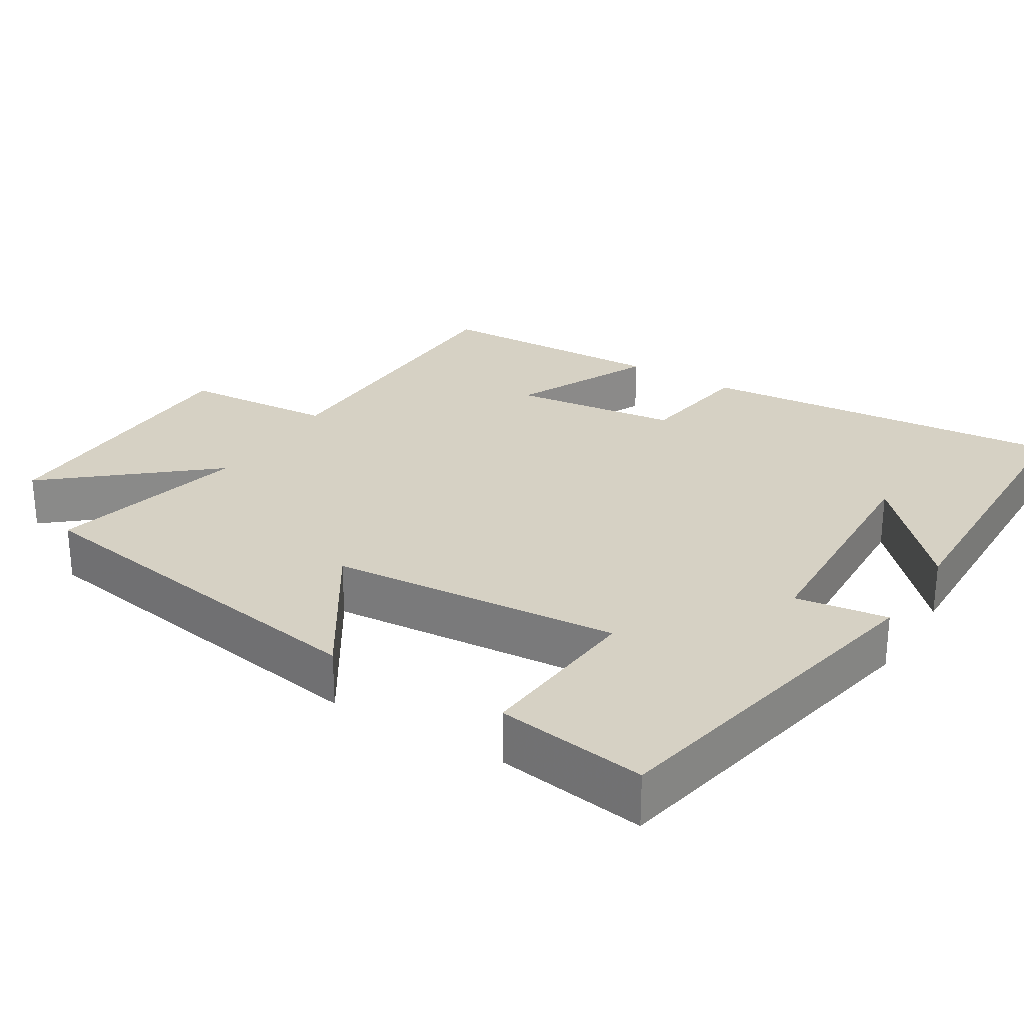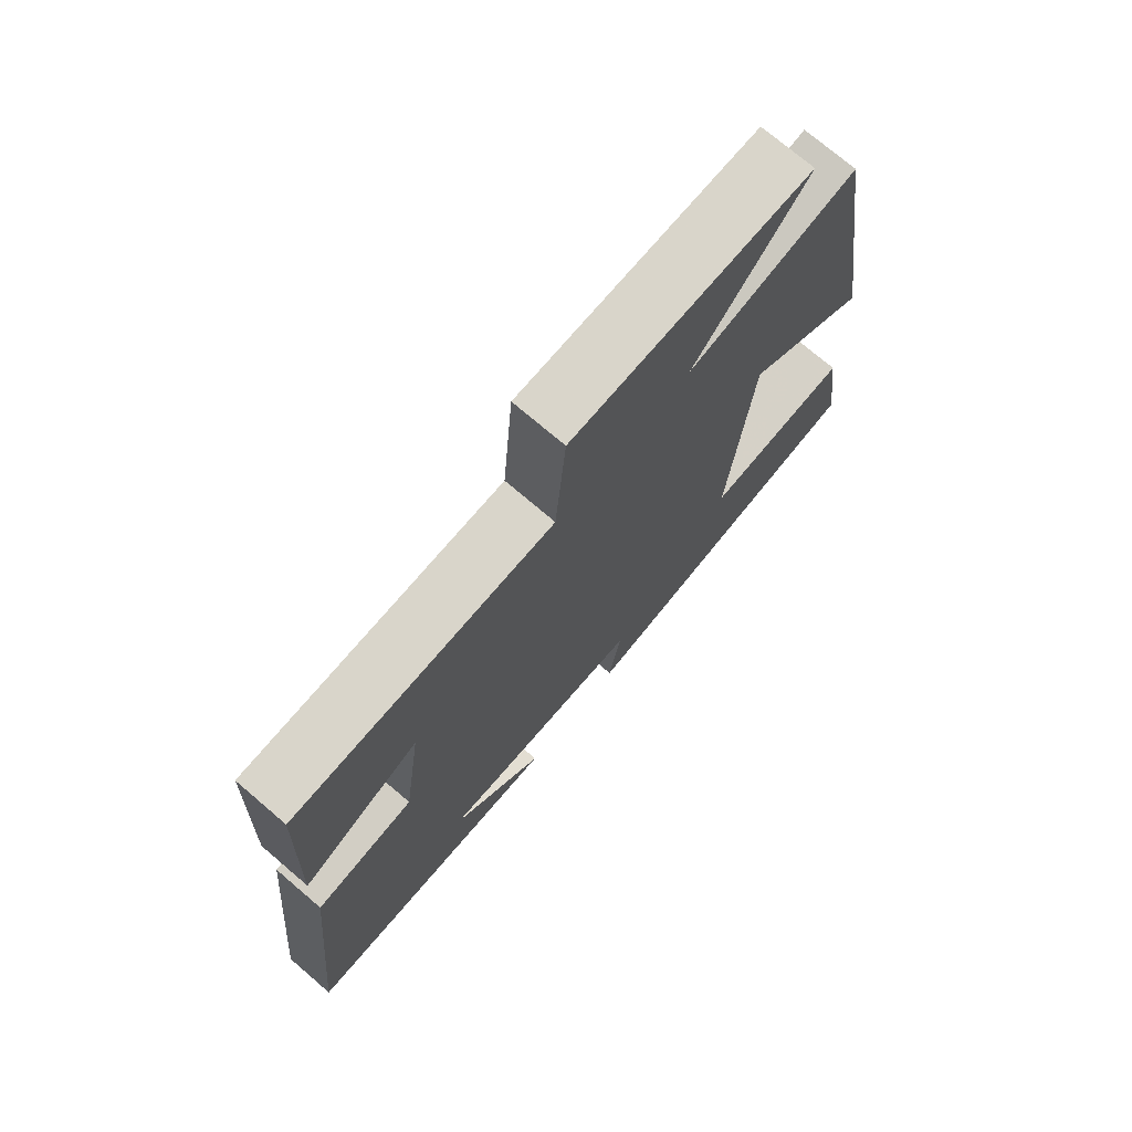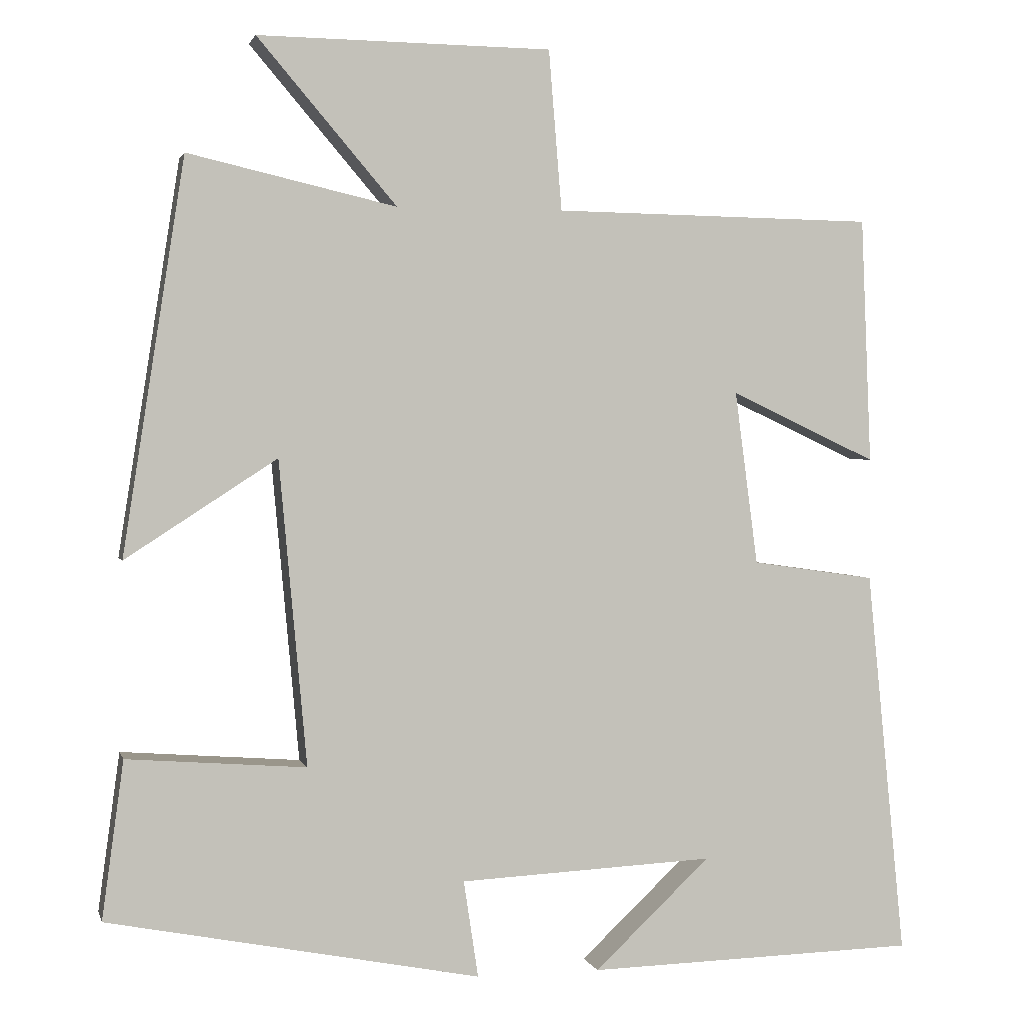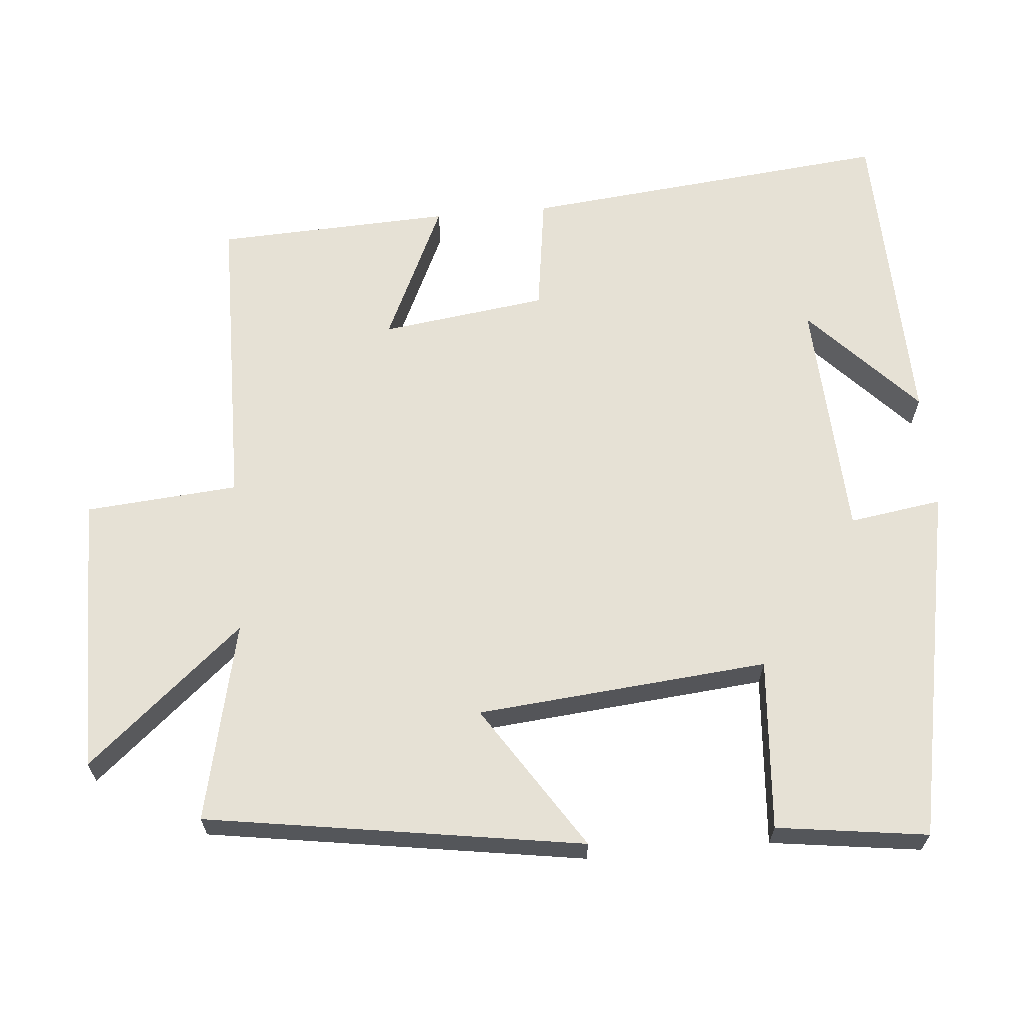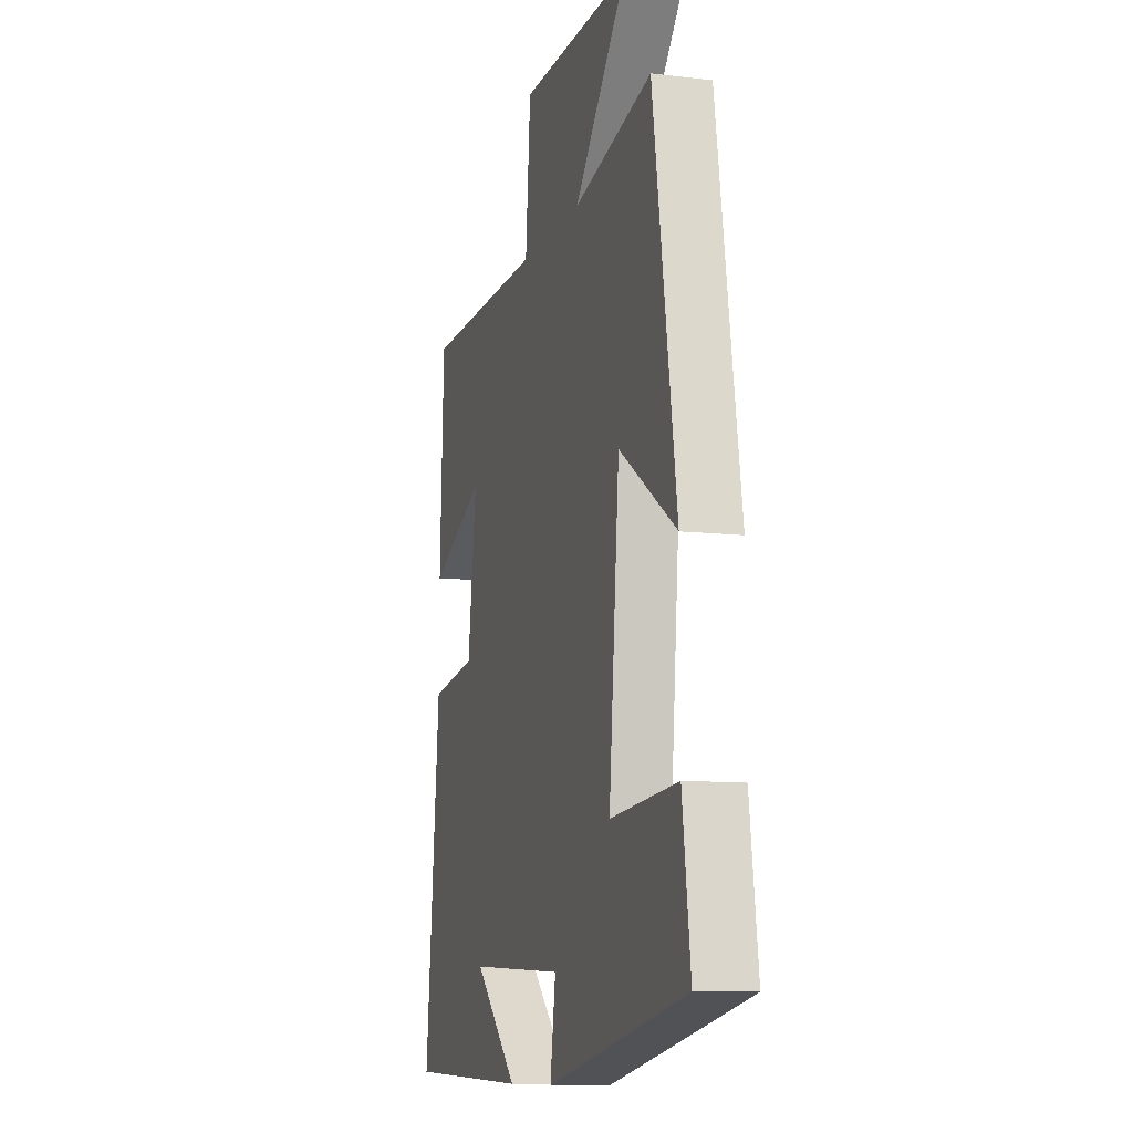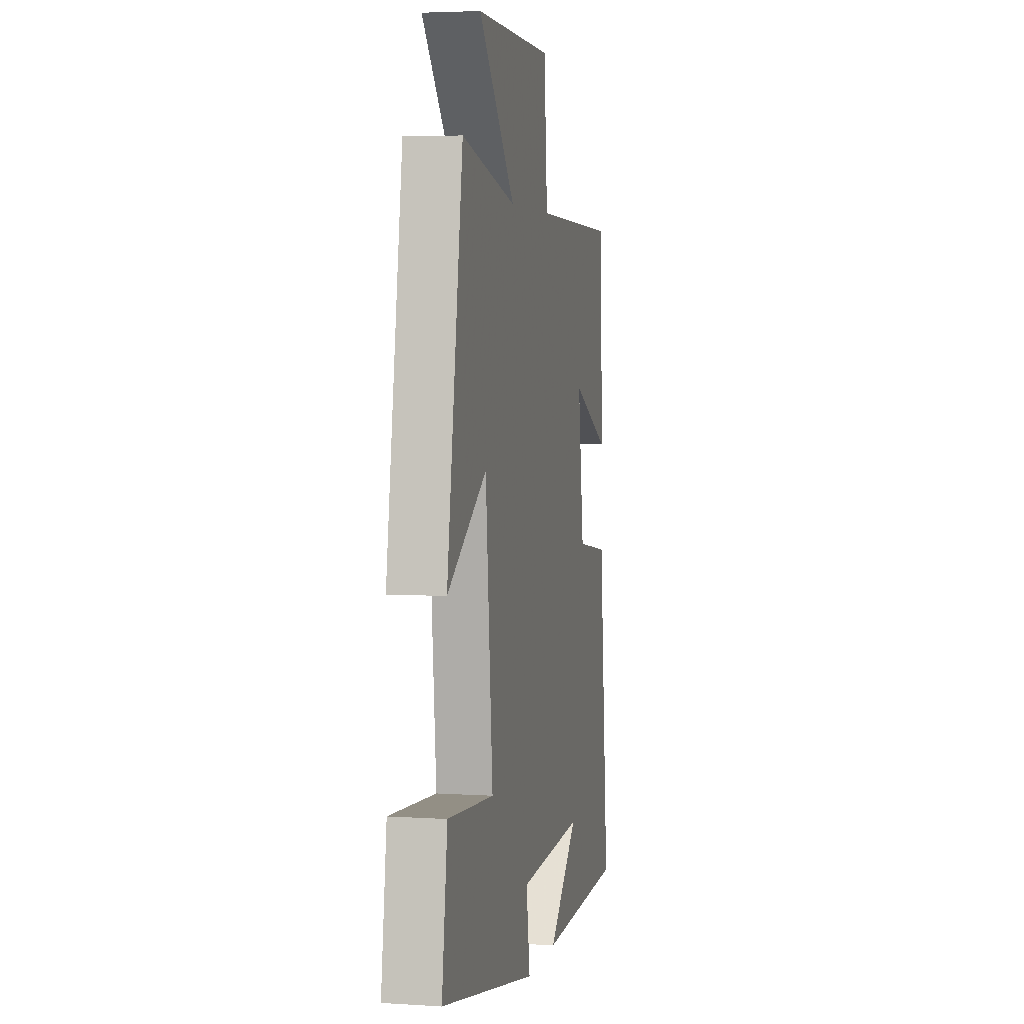
<metadata>
{"format":"obj","ext":"obj","renderer":"f3d","projection":"perspective","resolution":1024,"background":"white","views":[{"elev":27.0,"azim":122.0,"up":"+Y"},{"elev":73.8,"azim":-49.5,"up":"+Z"},{"elev":1.9,"azim":166.5,"up":"+Z"},{"elev":64.8,"azim":84.9,"up":"+Y"},{"elev":-10.4,"azim":73.4,"up":"+Z"},{"elev":4.2,"azim":102.0,"up":"+Z"}]}
</metadata>
<code>
v -0.55 0.07 -0.489
v -0.5 0.07 0.014
v -0.339 0.07 0.037
v -0.309 0.07 0.263
v -0.5 0.07 0.174
v -0.487 0.07 0.494
v -0.069 0.07 0.5
v -0.052 0.07 0.708
v 0.33 0.07 0.712
v 0.149 0.07 0.5
v 0.42 0.07 0.562
v 0.5 0.07 0.05
v 0.303 0.07 0.178
v 0.267 0.07 -0.218
v 0.5 0.07 -0.2
v 0.528 0.07 -0.405
v 0.043 0.07 -0.5
v 0.062 0.07 -0.374
v -0.27 0.07 -0.358
v -0.119 0.07 -0.5
v -0.55 0 -0.489
v -0.5 0 0.014
v -0.339 0 0.037
v -0.309 0 0.263
v -0.5 0 0.174
v -0.487 0 0.494
v -0.069 0 0.5
v -0.052 0 0.708
v 0.33 0 0.712
v 0.149 0 0.5
v 0.42 0 0.562
v 0.5 0 0.05
v 0.303 0 0.178
v 0.267 0 -0.218
v 0.5 0 -0.2
v 0.528 0 -0.405
v 0.043 0 -0.5
v 0.062 0 -0.374
v -0.27 0 -0.358
v -0.119 0 -0.5
f 19 20 1
f 15 16 17 18
f 14 15 18 19
f 13 14 19
f 10 11 12 13
f 10 13 19 1
f 7 8 9 10
f 4 5 6 7
f 3 4 7 10
f 1 2 3
f 1 3 10
f 21 40 39
f 38 37 36 35
f 39 38 35 34
f 39 34 33
f 33 32 31 30
f 21 39 33 30
f 30 29 28 27
f 27 26 25 24
f 30 27 24 23
f 23 22 21
f 30 23 21
f 1 21 22 2
f 2 22 23 3
f 3 23 24 4
f 4 24 25 5
f 5 25 26 6
f 6 26 27 7
f 7 27 28 8
f 8 28 29 9
f 9 29 30 10
f 10 30 31 11
f 11 31 32 12
f 12 32 33 13
f 13 33 34 14
f 14 34 35 15
f 15 35 36 16
f 16 36 37 17
f 17 37 38 18
f 18 38 39 19
f 19 39 40 20
f 20 40 21 1

</code>
